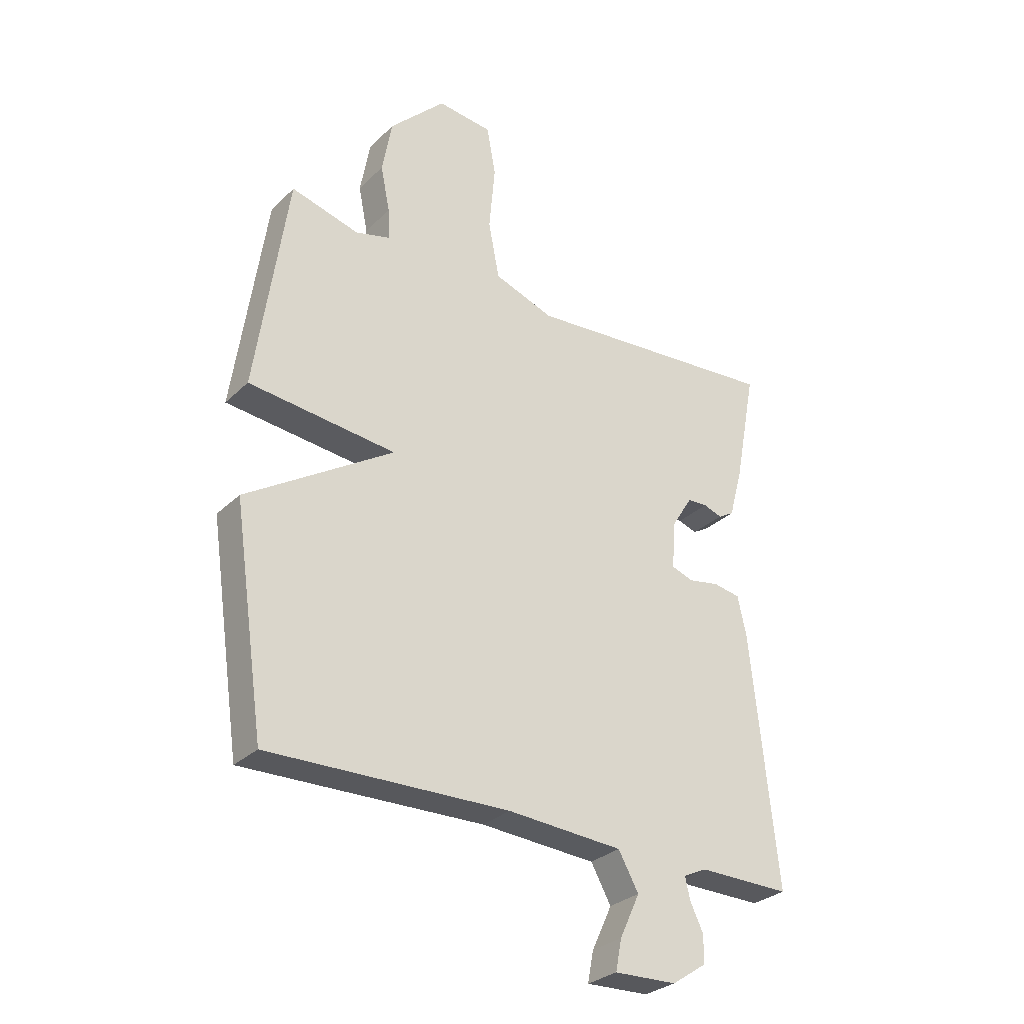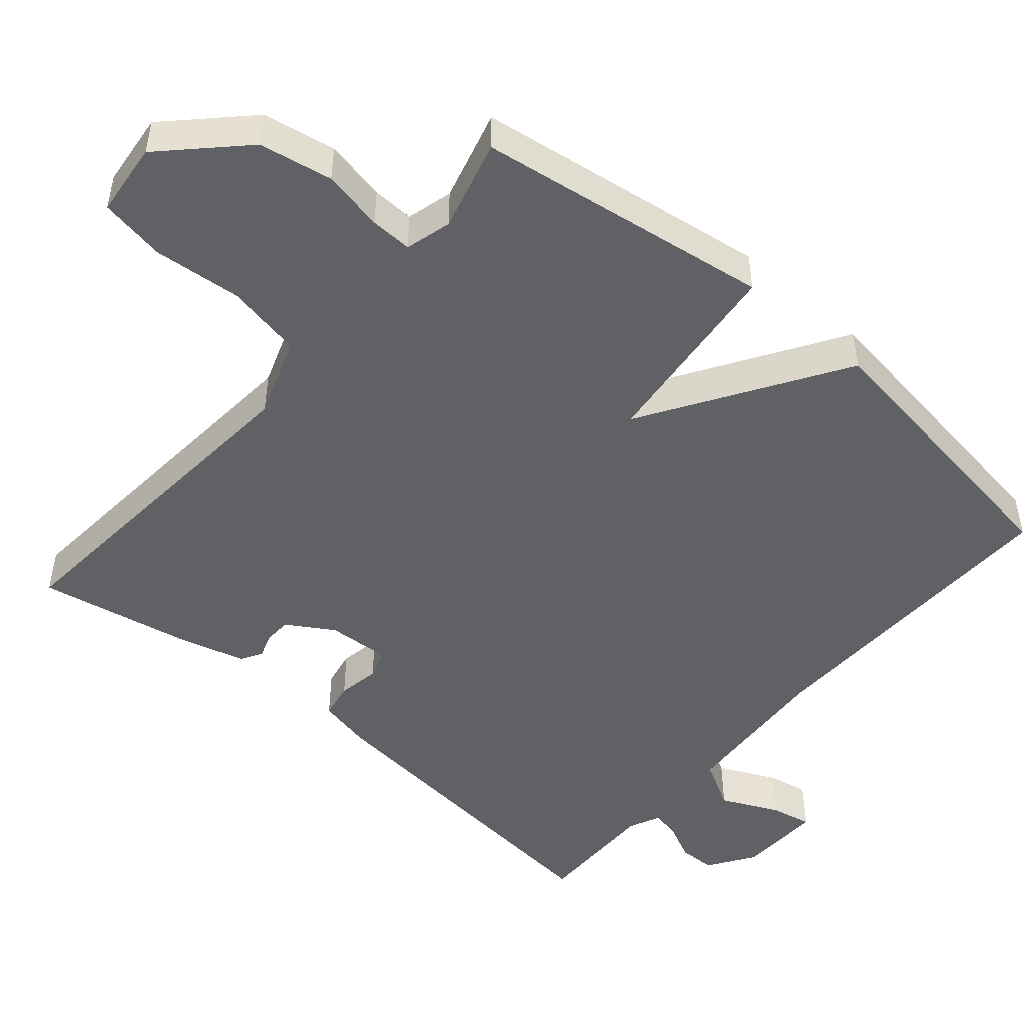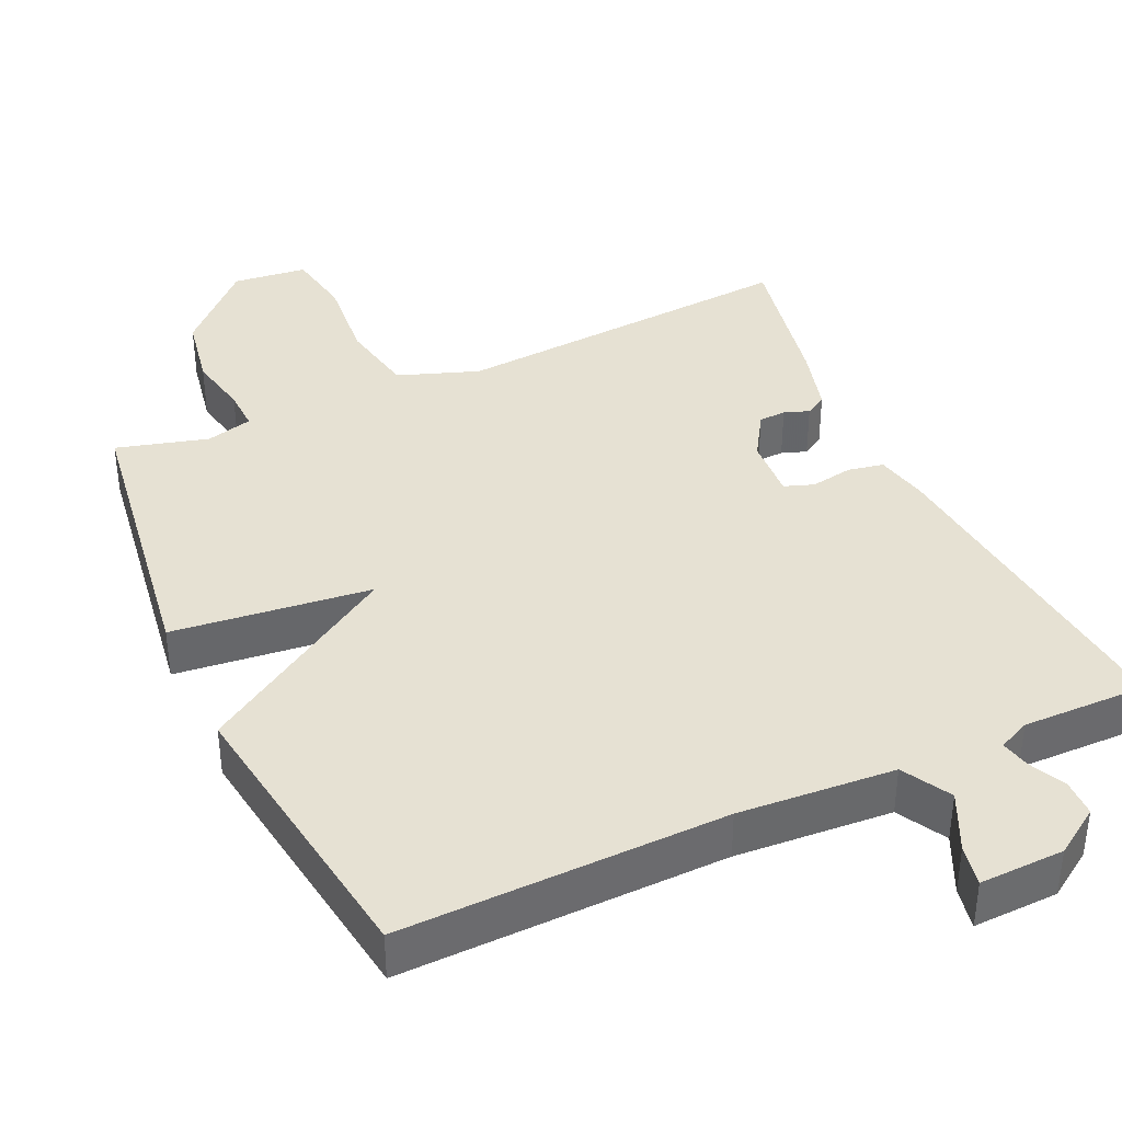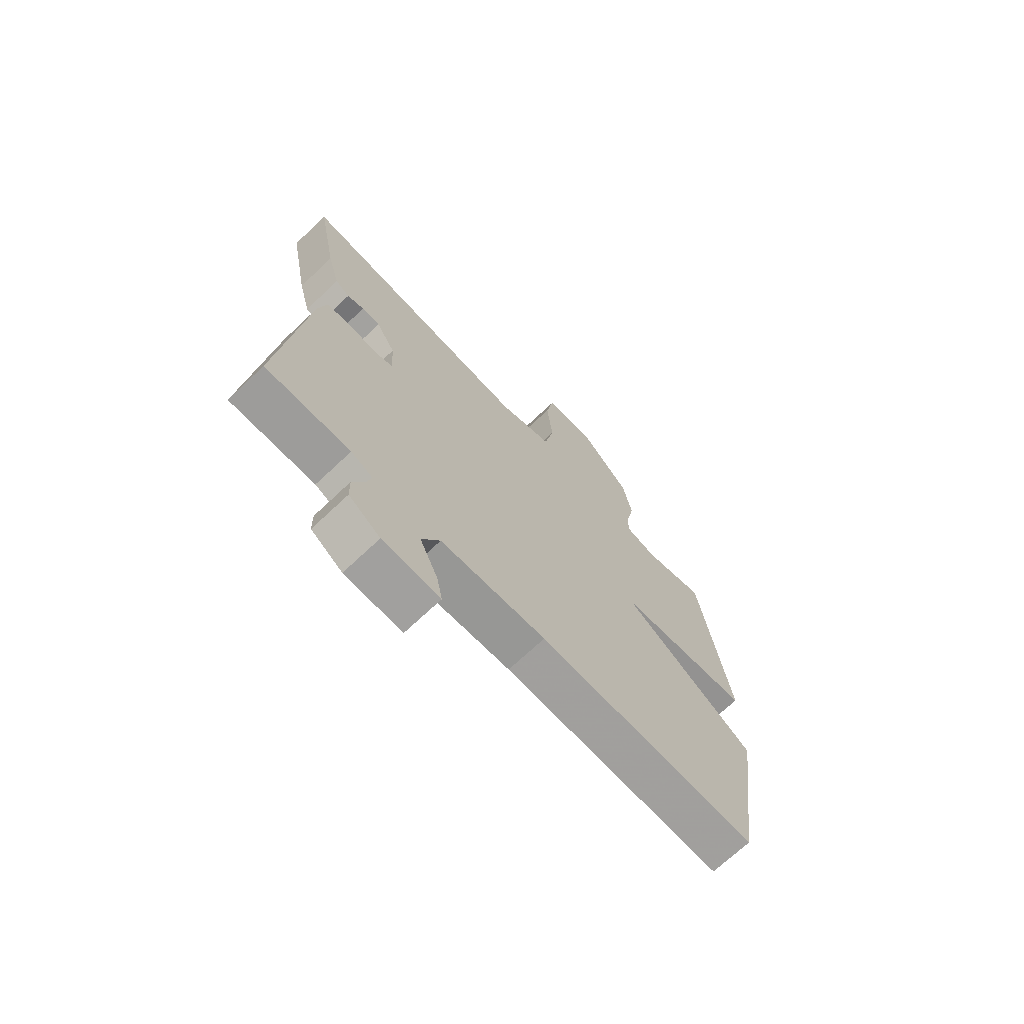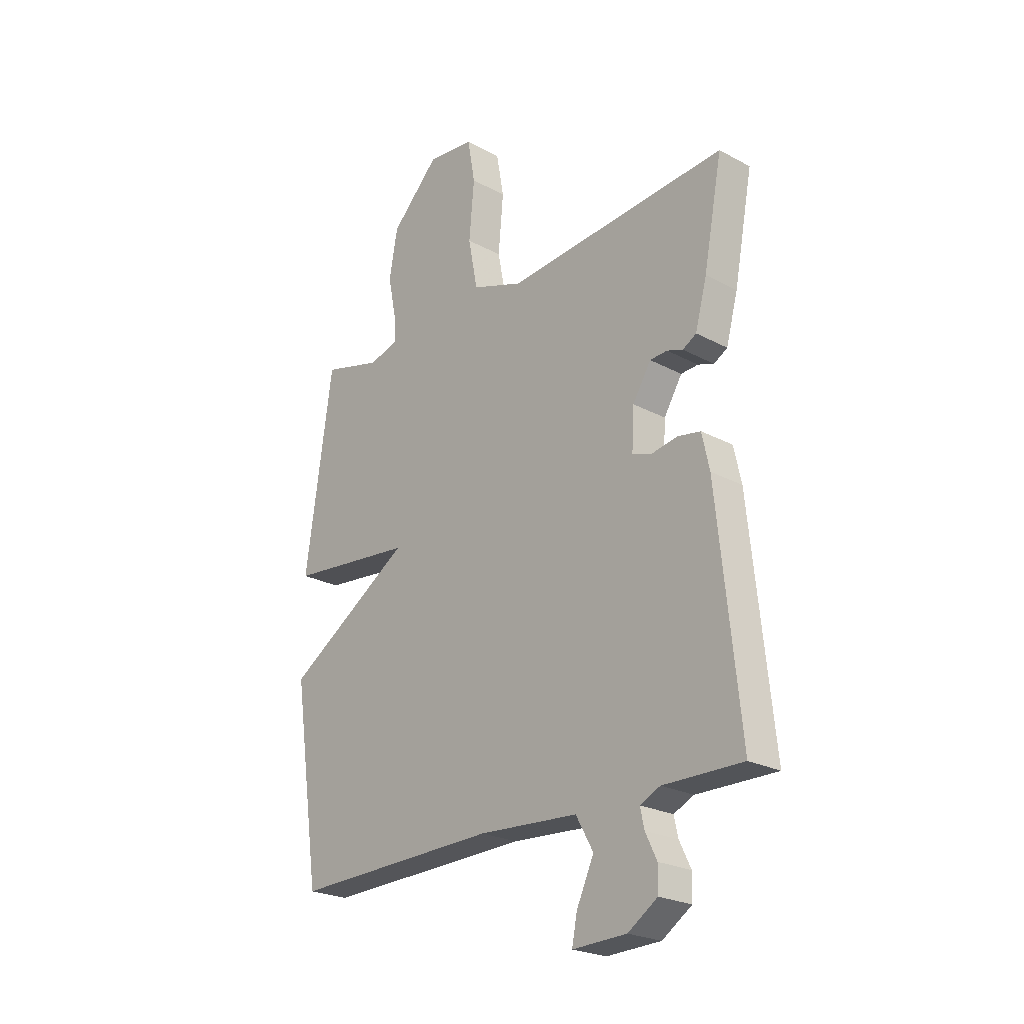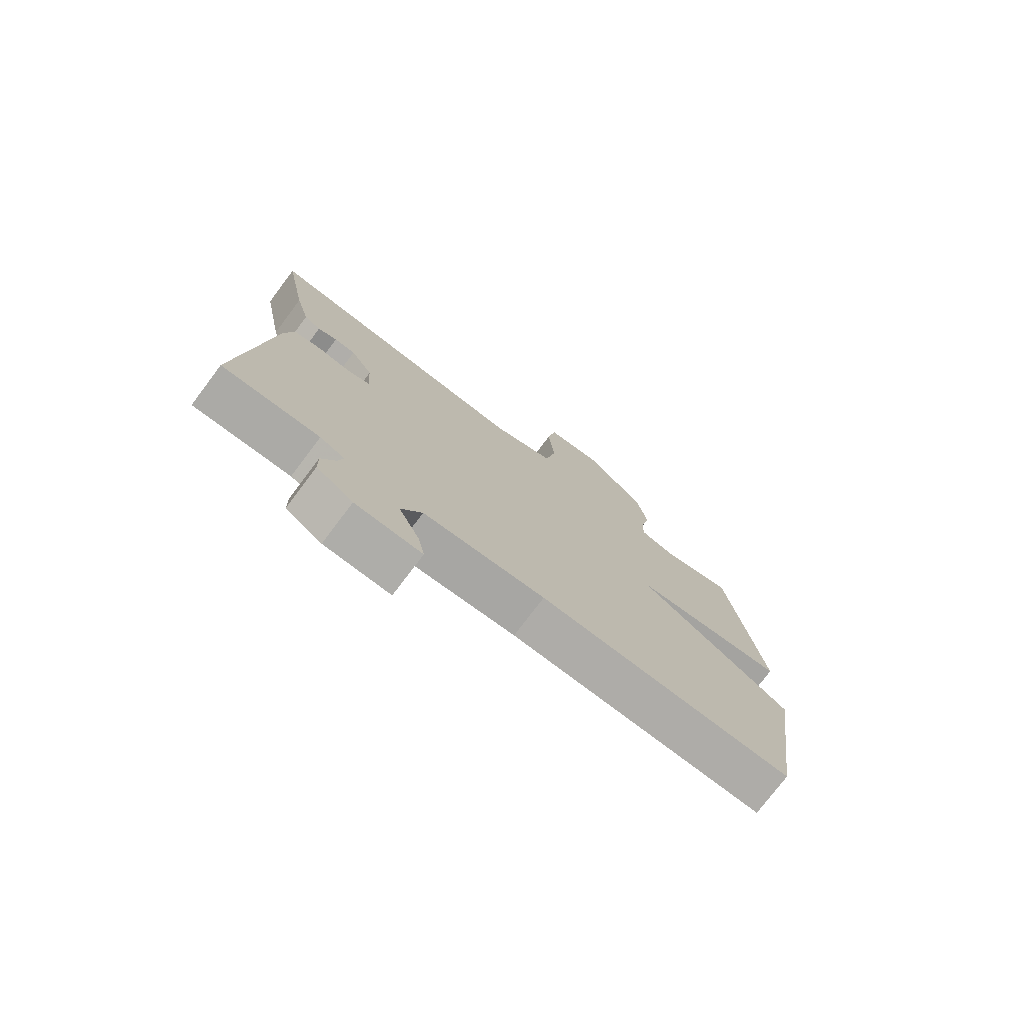
<metadata>
{"format":"obj","ext":"obj","renderer":"f3d","projection":"perspective","resolution":1024,"background":"white","views":[{"elev":-29.7,"azim":143.9,"up":"+Z"},{"elev":-48.8,"azim":49.4,"up":"+Y"},{"elev":38.7,"azim":155.5,"up":"+Y"},{"elev":-70.6,"azim":-46.6,"up":"+Z"},{"elev":-23.8,"azim":-131.8,"up":"+Z"},{"elev":-76.2,"azim":-37.0,"up":"+Z"}]}
</metadata>
<code>
v -0.5 0.07 -0.5
v -0.453 0.07 -0.042
v -0.437 0.07 0.031
v -0.388 0.07 0.04
v -0.331 0.07 0.03
v -0.291 0.07 0.044
v -0.296 0.07 0.129
v -0.335 0.07 0.192
v -0.372 0.07 0.194
v -0.406 0.07 0.182
v -0.435 0.07 0.199
v -0.46 0.07 0.291
v -0.5 0.07 0.5
v -0.026 0.07 0.462
v 0.084 0.07 0.501
v 0.104 0.07 0.605
v 0.093 0.07 0.726
v 0.109 0.07 0.816
v 0.21 0.07 0.827
v 0.313 0.07 0.724
v 0.331 0.07 0.624
v 0.314 0.07 0.54
v 0.312 0.07 0.483
v 0.375 0.07 0.466
v 0.5 0.07 0.5
v 0.558 0.07 0.097
v 0.288 0.07 0.068
v 0.558 0.07 -0.103
v 0.5 0.07 -0.5
v 0.059 0.07 -0.489
v -0.153 0.07 -0.503
v -0.19 0.07 -0.569
v -0.153 0.07 -0.648
v -0.142 0.07 -0.704
v -0.257 0.07 -0.7
v -0.32 0.07 -0.658
v -0.321 0.07 -0.608
v -0.297 0.07 -0.558
v -0.288 0.07 -0.518
v -0.331 0.07 -0.498
v -0.5 0 -0.5
v -0.453 0 -0.042
v -0.437 0 0.031
v -0.388 0 0.04
v -0.331 0 0.03
v -0.291 0 0.044
v -0.296 0 0.129
v -0.335 0 0.192
v -0.372 0 0.194
v -0.406 0 0.182
v -0.435 0 0.199
v -0.46 0 0.291
v -0.5 0 0.5
v -0.026 0 0.462
v 0.084 0 0.501
v 0.104 0 0.605
v 0.093 0 0.726
v 0.109 0 0.816
v 0.21 0 0.827
v 0.313 0 0.724
v 0.331 0 0.624
v 0.314 0 0.54
v 0.312 0 0.483
v 0.375 0 0.466
v 0.5 0 0.5
v 0.558 0 0.097
v 0.288 0 0.068
v 0.558 0 -0.103
v 0.5 0 -0.5
v 0.059 0 -0.489
v -0.153 0 -0.503
v -0.19 0 -0.569
v -0.153 0 -0.648
v -0.142 0 -0.704
v -0.257 0 -0.7
v -0.32 0 -0.658
v -0.321 0 -0.608
v -0.297 0 -0.558
v -0.288 0 -0.518
v -0.331 0 -0.498
f 36 37 38
f 35 36 38
f 34 35 38
f 33 34 38
f 32 33 38
f 31 32 38 39
f 27 28 29 30
f 27 30 31
f 24 25 26 27
f 31 39 40
f 27 31 40
f 24 27 40
f 23 24 40
f 20 21 22
f 19 20 22
f 18 19 22
f 17 18 22
f 16 17 22
f 15 16 22 23
f 12 13 14
f 11 12 14
f 10 11 14
f 9 10 14
f 14 15 23
f 9 14 23
f 8 9 23
f 3 4 5
f 2 3 5
f 1 2 5
f 40 1 5
f 40 5 6
f 23 40 6
f 7 8 23
f 6 7 23
f 78 77 76
f 78 76 75
f 78 75 74
f 78 74 73
f 78 73 72
f 79 78 72 71
f 70 69 68 67
f 71 70 67
f 67 66 65 64
f 80 79 71
f 80 71 67
f 80 67 64
f 80 64 63
f 62 61 60
f 62 60 59
f 62 59 58
f 62 58 57
f 62 57 56
f 63 62 56 55
f 54 53 52
f 54 52 51
f 54 51 50
f 54 50 49
f 63 55 54
f 63 54 49
f 63 49 48
f 45 44 43
f 45 43 42
f 45 42 41
f 45 41 80
f 46 45 80
f 46 80 63
f 63 48 47
f 63 47 46
f 1 41 42 2
f 2 42 43 3
f 3 43 44 4
f 4 44 45 5
f 5 45 46 6
f 6 46 47 7
f 7 47 48 8
f 8 48 49 9
f 9 49 50 10
f 10 50 51 11
f 11 51 52 12
f 12 52 53 13
f 13 53 54 14
f 14 54 55 15
f 15 55 56 16
f 16 56 57 17
f 17 57 58 18
f 18 58 59 19
f 19 59 60 20
f 20 60 61 21
f 21 61 62 22
f 22 62 63 23
f 23 63 64 24
f 24 64 65 25
f 25 65 66 26
f 26 66 67 27
f 27 67 68 28
f 28 68 69 29
f 29 69 70 30
f 30 70 71 31
f 31 71 72 32
f 32 72 73 33
f 33 73 74 34
f 34 74 75 35
f 35 75 76 36
f 36 76 77 37
f 37 77 78 38
f 38 78 79 39
f 39 79 80 40
f 40 80 41 1

</code>
